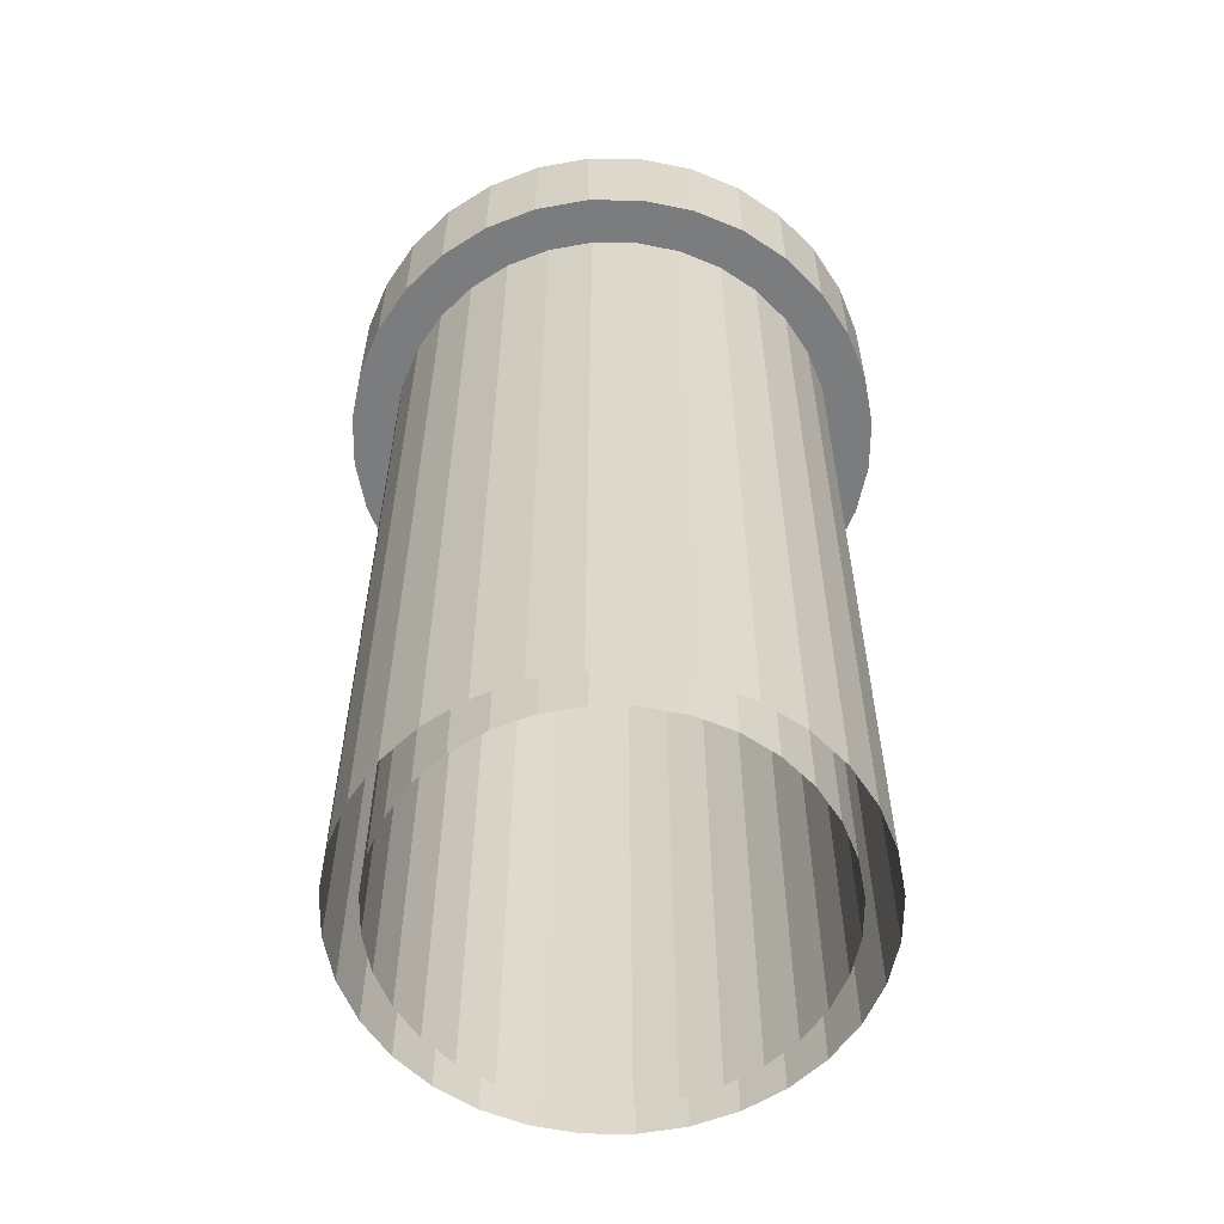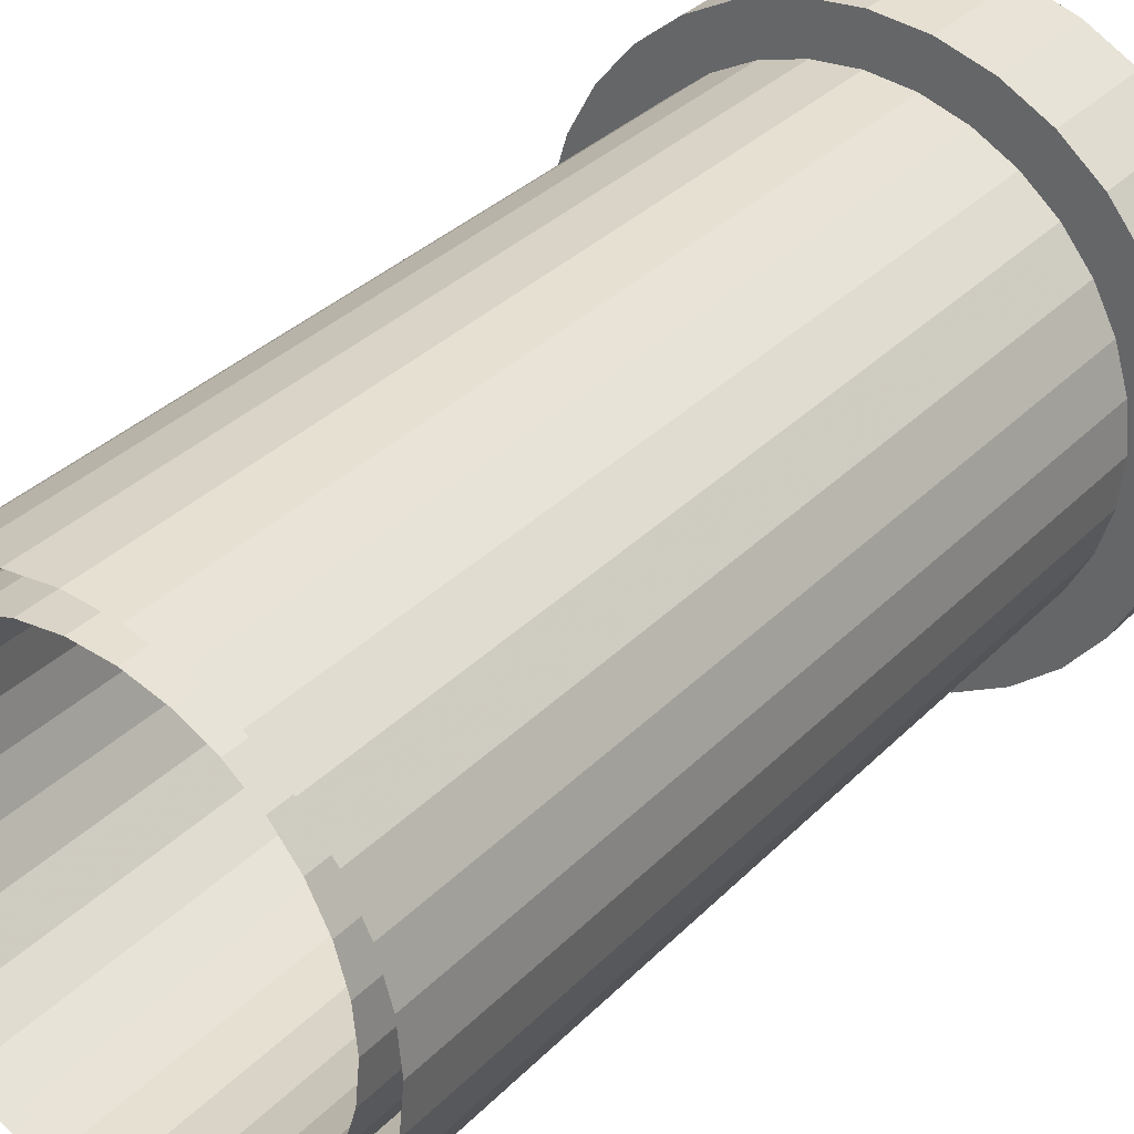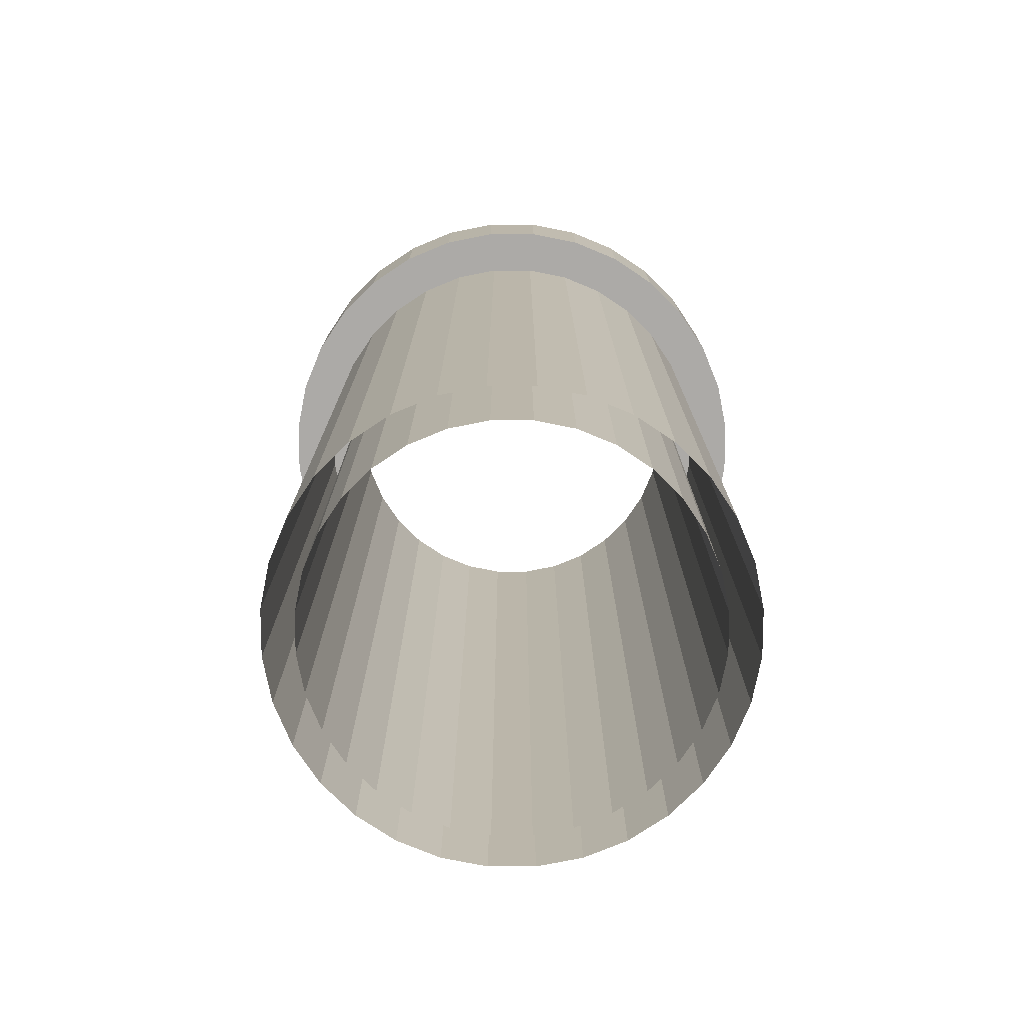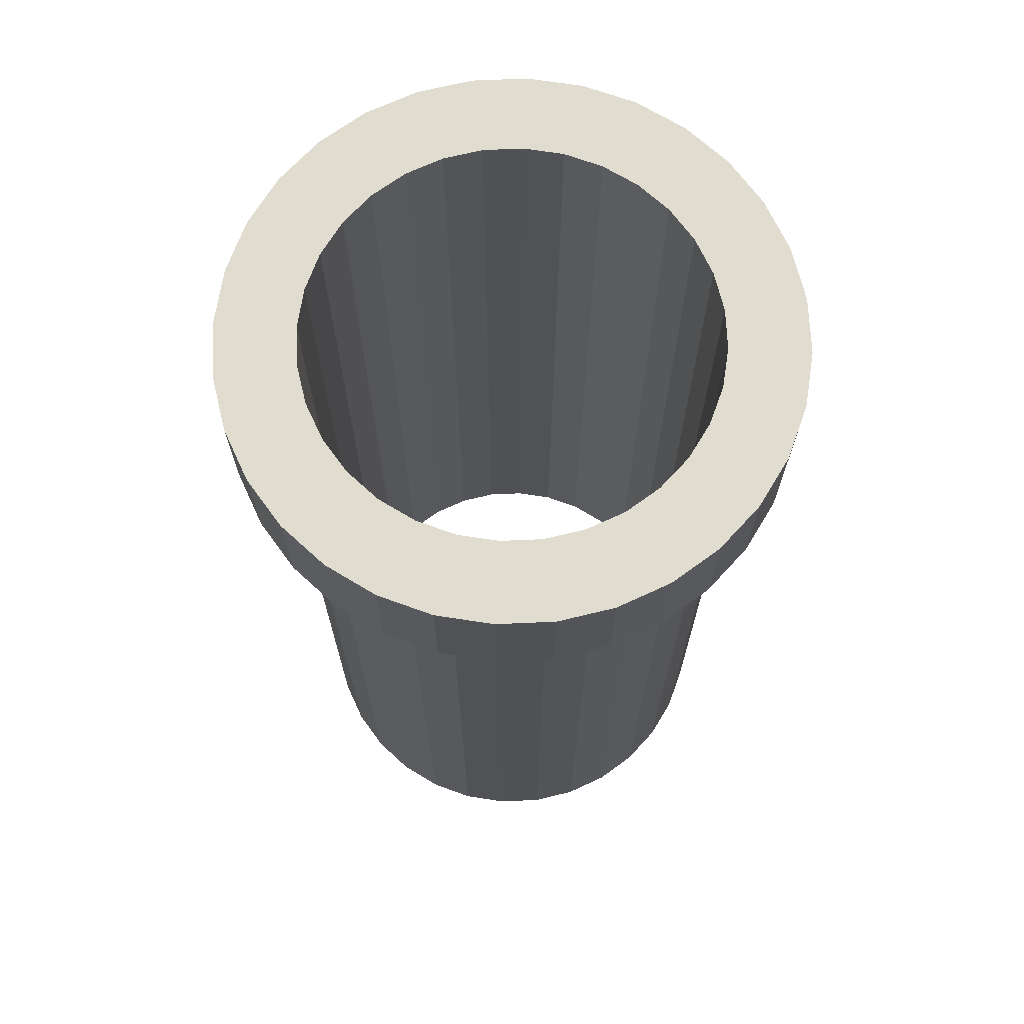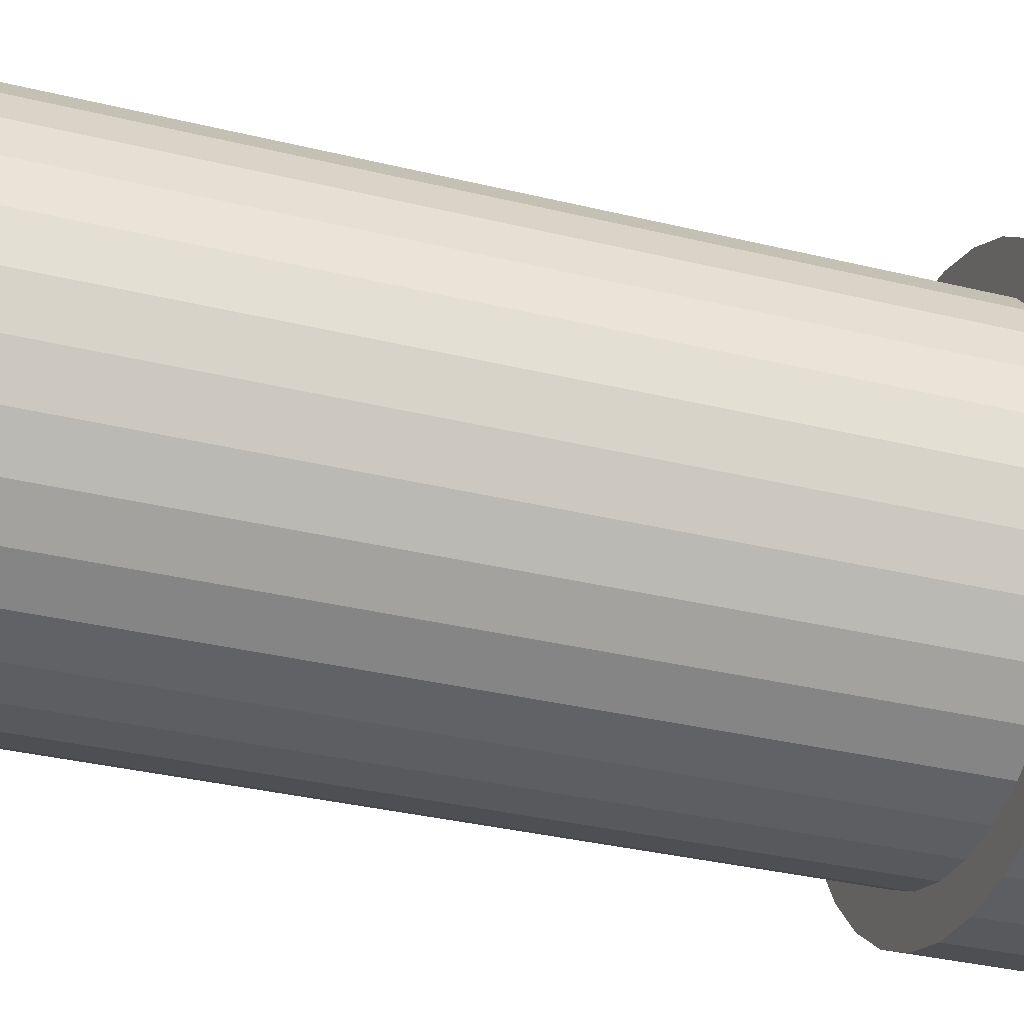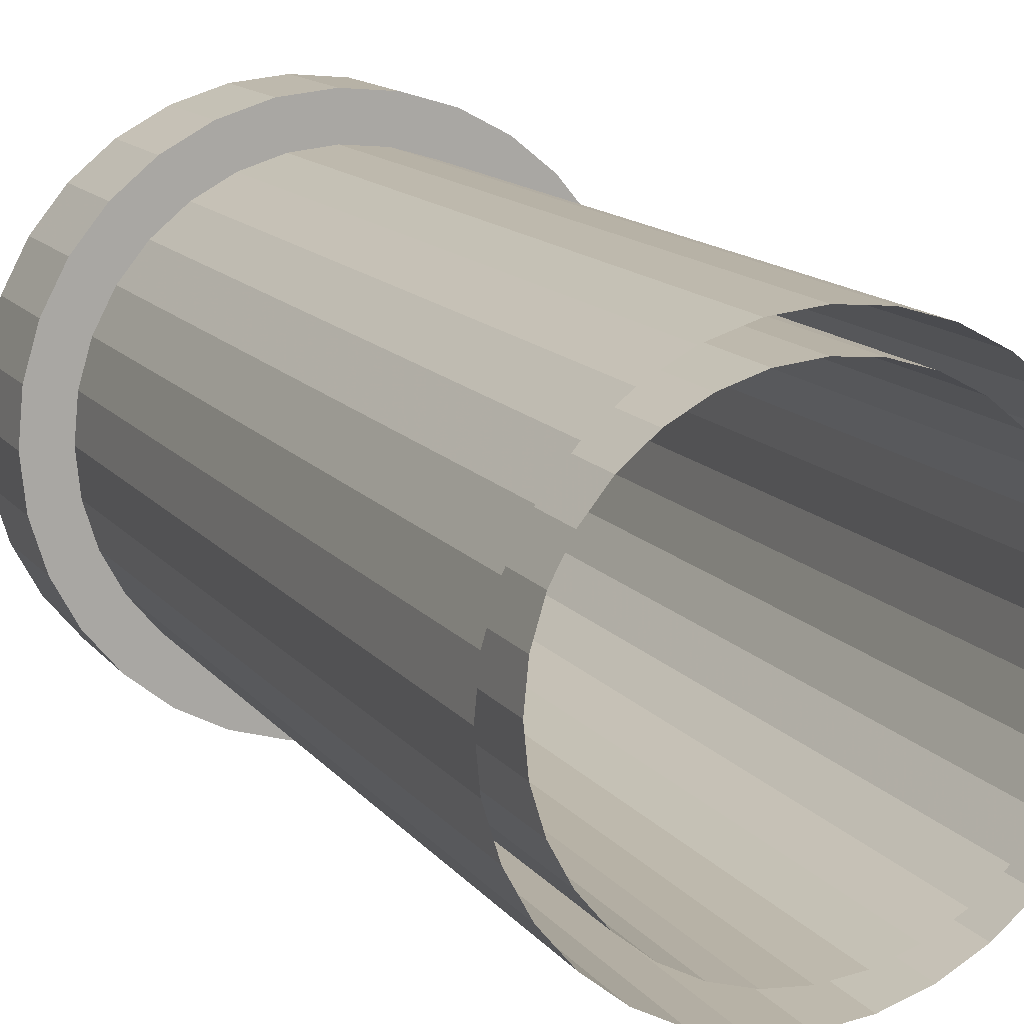
<metadata>
{"format":"obj","ext":"obj","renderer":"f3d","projection":"perspective","resolution":1024,"background":"white","views":[{"elev":-58.7,"azim":83.8,"up":"+Y"},{"elev":33.4,"azim":36.5,"up":"+Z"},{"elev":-76.1,"azim":-106.9,"up":"+Y"},{"elev":69.6,"azim":-30.6,"up":"+Y"},{"elev":-34.3,"azim":71.8,"up":"+Z"},{"elev":13.9,"azim":-24.1,"up":"+Z"}]}
</metadata>
<code>
o Cylinder.003
v 0 3.5 -0.3751
v 0.1951 3.5 -0.3559
v 0.1951 -1e-06 -0.3559
v 0.3827 3.5 -0.299
v 0.3827 -1e-06 -0.299
v 0.5556 3.5 -0.2066
v 0.5556 -1e-06 -0.2066
v 0.7071 3.5 -0.08224
v 0.7071 -1e-06 -0.08224
v 0.8315 3.5 0.0693
v 0.8315 -1e-06 0.0693
v 0.9239 3.5 0.2422
v 0.9239 -1e-06 0.2422
v 0.9808 3.5 0.4298
v 0.9808 -1e-06 0.4298
v 1 3.5 0.6249
v 1 -1e-06 0.6249
v 0.9808 3.5 0.82
v 0.9808 -1e-06 0.82
v 0.9239 3.5 1.008
v 0.9239 -1e-06 1.008
v 0.8315 3.5 1.18
v 0.8315 -1e-06 1.18
v 0.7071 3.5 1.332
v 0.7071 -1e-06 1.332
v 0.5556 3.5 1.456
v 0.5556 -1e-06 1.456
v 0.3827 3.5 1.549
v 0.3827 -1e-06 1.549
v 0.1951 3.5 1.606
v 0.1951 -1e-06 1.606
v 0 3.5 1.625
v 0 -1e-06 1.625
v -0.1951 3.5 1.606
v -0.1951 -1e-06 1.606
v -0.3827 3.5 1.549
v -0.3827 -1e-06 1.549
v -0.5556 3.5 1.456
v -0.5556 -1e-06 1.456
v -0.7071 3.5 1.332
v -0.7071 -1e-06 1.332
v -0.8315 3.5 1.18
v -0.8315 -1e-06 1.18
v -0.9239 3.5 1.008
v -0.9239 -1e-06 1.008
v -0.9808 3.5 0.82
v -0.9808 -1e-06 0.82
v -1 3.5 0.6249
v -1 -1e-06 0.6249
v -0.9808 3.5 0.4298
v -0.9808 -1e-06 0.4298
v -0.9239 3.5 0.2422
v -0.9239 -1e-06 0.2422
v -0.8315 3.5 0.0693
v -0.8315 -1e-06 0.0693
v -0.7071 3.5 -0.08224
v -0.7071 -1e-06 -0.08224
v -0.5556 3.5 -0.2066
v -0.5556 -1e-06 -0.2066
v -0.3827 3.5 -0.299
v -0.3827 -1e-06 -0.299
v -0.8485 3.5 -0.2237
v -0.6667 3.5 -0.3729
v -0.1951 3.5 -0.3559
v 0 -1e-06 -0.3751
v -0.1951 -1e-06 -0.3559
v -1.177 3.5 0.859
v -1.177 4 0.859
v -1.2 4 0.6249
v -0.2341 3.5 1.802
v 1.109 3.5 0.1657
v -0.2341 3.5 -0.5521
v 0 3.5 -0.5751
v -0.8485 3.5 1.473
v -0.9978 3.5 1.292
v 1.177 3.5 0.859
v -1.2 3.5 0.6249
v 0.2341 3.5 -0.5521
v 0.4592 3.5 -0.4838
v 0.8485 3.5 1.473
v -1.109 3.5 0.1657
v -0.9978 3.5 -0.04181
v 0.8485 3.5 -0.2237
v 0.2341 3.5 1.802
v 0 3.5 1.825
v -0.4592 3.5 -0.4838
v -0.4592 3.5 1.734
v -0.6667 3.5 1.623
v 1.177 3.5 0.3908
v -1.109 3.5 1.084
v 1.109 3.5 1.084
v -1.177 3.5 0.3908
v 0.6667 3.5 -0.3729
v 0.6667 3.5 1.623
v 0.9978 3.5 -0.04181
v 1.2 3.5 0.6249
v 0.9978 3.5 1.292
v 0.4592 3.5 1.734
v -0.8485 4 -0.2237
v -0.9978 4 -0.04181
v -0.7184 4 0.1449
v 0.2341 4 -0.5521
v 0.4592 4 -0.4838
v 0.8485 4 1.473
v 0.6667 4 1.623
v -0.9978 4 1.292
v -1.109 4 1.084
v 1.109 4 1.084
v 0.9978 4 1.292
v -0.4592 4 -0.4838
v -0.2341 4 -0.5521
v -0.6667 4 1.623
v -0.8485 4 1.473
v 1.2 4 0.6249
v 1.177 4 0.859
v -0.6667 4 -0.3729
v -0.2341 4 1.802
v -0.4592 4 1.734
v 1.109 4 0.1657
v 1.177 4 0.3908
v -1.109 4 0.1657
v 0.8485 4 -0.2237
v 0.9978 4 -0.04181
v 0.2341 4 1.802
v 0 4 1.825
v -1.177 4 0.3908
v 0.6667 4 -0.3729
v 0.4592 4 1.734
v 0 4 -0.5751
v -0.48 4 -0.09352
v -0.48 -1e-06 -0.09352
v -0.3306 -1e-06 -0.1734
v 0 4 1.489
v -0.1686 4 1.472
v 0.7184 4 0.1449
v 0.7982 4 0.2942
v -0.8474 4 0.4563
v -0.7982 4 0.2942
v 0.48 4 -0.09352
v 0.6109 4 0.01393
v 0.3306 4 1.423
v 0.1686 4 1.472
v -0.8474 4 0.7934
v -0.864 4 0.6249
v 0.1686 4 -0.2225
v 0.3306 4 -0.1734
v 0.6109 4 1.236
v 0.48 4 1.343
v -0.7184 4 1.105
v -0.7982 4 0.9555
v 0.7982 4 0.9555
v 0.7184 4 1.105
v -0.3306 4 -0.1734
v -0.48 4 1.343
v 0.864 4 0.6249
v -0.6109 4 0.01393
v 0.8474 4 0.4563
v 0 4 -0.2391
v -0.1686 4 -0.2225
v -0.6109 4 1.236
v 0.8474 4 0.7934
v -0.3306 4 1.423
v -0.3306 -1e-06 1.423
v -0.48 -1e-06 1.343
v 0.8474 -1e-06 0.4563
v 0.864 -1e-06 0.6249
v -0.7184 -1e-06 0.1449
v -0.6109 -1e-06 0.01393
v 0 -1e-06 1.489
v -0.1686 -1e-06 1.472
v 0.7184 -1e-06 0.1449
v 0.7982 -1e-06 0.2942
v -0.8474 -1e-06 0.4563
v -0.7982 -1e-06 0.2942
v 0.48 -1e-06 -0.09352
v 0.6109 -1e-06 0.01393
v 0.3306 -1e-06 1.423
v 0.1686 -1e-06 1.472
v -0.8474 -1e-06 0.7934
v -0.864 -1e-06 0.6249
v 0.1686 -1e-06 -0.2225
v 0.3306 -1e-06 -0.1734
v 0.6109 -1e-06 1.236
v 0.48 -1e-06 1.343
v -0.7184 -1e-06 1.105
v -0.7982 -1e-06 0.9555
v 0.7982 -1e-06 0.9555
v 0.7184 -1e-06 1.105
v -0.1686 -1e-06 -0.2225
v -0.6109 -1e-06 1.236
v 0.8474 -1e-06 0.7934
v 1e-06 -1e-06 -0.2391
f 1 2 3
f 2 4 5
f 4 6 7
f 6 8 9
f 8 10 11
f 10 12 13
f 12 14 15
f 14 16 17
f 16 18 19
f 18 20 21
f 20 22 23
f 22 24 25
f 24 26 27
f 26 28 29
f 28 30 31
f 30 32 33
f 32 34 35
f 34 36 37
f 36 38 39
f 38 40 41
f 40 42 43
f 42 44 45
f 44 46 47
f 46 48 49
f 48 50 51
f 50 52 53
f 52 54 55
f 54 56 57
f 56 58 59
f 58 60 61
f 56 62 63
f 64 1 65
f 60 64 66
f 67 68 69
f 36 34 70
f 14 12 71
f 64 72 73
f 40 74 75
f 20 18 76
f 46 67 77
f 2 78 79
f 26 24 80
f 52 81 82
f 10 8 83
f 30 84 85
f 58 63 86
f 36 87 88
f 1 73 78
f 16 14 89
f 42 75 90
f 22 20 91
f 48 77 92
f 4 79 93
f 28 26 94
f 54 82 62
f 32 85 70
f 10 95 71
f 60 86 72
f 38 88 74
f 18 16 96
f 44 90 67
f 24 22 97
f 52 50 92
f 6 93 83
f 30 28 98
f 99 100 101
f 78 102 103
f 80 104 105
f 75 106 107
f 91 108 109
f 86 110 111
f 88 112 113
f 96 114 115
f 62 99 116
f 70 117 118
f 71 119 120
f 81 121 100
f 83 122 123
f 84 124 125
f 77 69 126
f 79 103 127
f 94 105 128
f 90 107 68
f 73 129 102
f 97 109 104
f 72 111 129
f 74 113 106
f 76 115 108
f 63 116 110
f 87 118 112
f 89 120 114
f 82 100 99
f 85 125 117
f 95 123 119
f 92 126 121
f 93 127 122
f 98 128 124
f 130 131 132
f 125 133 134
f 123 135 136
f 126 137 138
f 127 139 140
f 128 141 142
f 68 143 144
f 102 145 146
f 104 147 148
f 106 149 150
f 108 151 152
f 111 110 153
f 113 112 154
f 115 114 155
f 116 99 156
f 118 117 134
f 119 136 157
f 121 138 101
f 122 140 135
f 125 124 142
f 126 69 144
f 103 146 139
f 105 148 141
f 68 107 150
f 129 158 145
f 104 109 152
f 129 111 159
f 106 113 160
f 115 161 151
f 116 130 153
f 118 162 154
f 120 157 155
f 162 163 164
f 157 165 166
f 101 167 168
f 133 169 170
f 135 171 172
f 137 173 174
f 139 175 176
f 141 177 178
f 143 179 180
f 145 181 182
f 147 183 184
f 149 185 186
f 151 187 188
f 153 132 189
f 154 164 190
f 155 166 191
f 156 168 131
f 134 170 163
f 136 172 165
f 138 174 167
f 140 176 171
f 142 178 169
f 144 180 173
f 146 182 175
f 148 184 177
f 150 186 179
f 158 192 181
f 152 188 183
f 159 189 192
f 160 190 185
f 161 191 187
f 65 1 3
f 3 2 5
f 5 4 7
f 7 6 9
f 9 8 11
f 11 10 13
f 13 12 15
f 15 14 17
f 17 16 19
f 19 18 21
f 21 20 23
f 23 22 25
f 25 24 27
f 27 26 29
f 29 28 31
f 31 30 33
f 33 32 35
f 35 34 37
f 37 36 39
f 39 38 41
f 41 40 43
f 43 42 45
f 45 44 47
f 47 46 49
f 49 48 51
f 51 50 53
f 53 52 55
f 55 54 57
f 57 56 59
f 59 58 61
f 58 56 63
f 66 64 65
f 61 60 66
f 77 67 69
f 87 36 70
f 89 14 71
f 1 64 73
f 42 40 75
f 91 20 76
f 48 46 77
f 4 2 79
f 94 26 80
f 54 52 82
f 95 10 83
f 32 30 85
f 60 58 86
f 38 36 88
f 2 1 78
f 96 16 89
f 44 42 90
f 97 22 91
f 50 48 92
f 6 4 93
f 98 28 94
f 56 54 62
f 34 32 70
f 12 10 71
f 64 60 72
f 40 38 74
f 76 18 96
f 46 44 67
f 80 24 97
f 81 52 92
f 8 6 83
f 84 30 98
f 156 99 101
f 79 78 103
f 94 80 105
f 90 75 107
f 97 91 109
f 72 86 111
f 74 88 113
f 76 96 115
f 63 62 116
f 87 70 118
f 89 71 120
f 82 81 100
f 95 83 123
f 85 84 125
f 92 77 126
f 93 79 127
f 98 94 128
f 67 90 68
f 78 73 102
f 80 97 104
f 73 72 129
f 75 74 106
f 91 76 108
f 86 63 110
f 88 87 112
f 96 89 114
f 62 82 99
f 70 85 117
f 71 95 119
f 81 92 121
f 83 93 122
f 84 98 124
f 153 130 132
f 117 125 134
f 119 123 136
f 121 126 138
f 122 127 140
f 124 128 142
f 69 68 144
f 103 102 146
f 105 104 148
f 107 106 150
f 109 108 152
f 159 111 153
f 160 113 154
f 161 115 155
f 130 116 156
f 162 118 134
f 120 119 157
f 100 121 101
f 123 122 135
f 133 125 142
f 137 126 144
f 127 103 139
f 128 105 141
f 143 68 150
f 102 129 145
f 147 104 152
f 158 129 159
f 149 106 160
f 108 115 151
f 110 116 153
f 112 118 154
f 114 120 155
f 154 162 164
f 155 157 166
f 156 101 168
f 134 133 170
f 136 135 172
f 138 137 174
f 140 139 176
f 142 141 178
f 144 143 180
f 146 145 182
f 148 147 184
f 150 149 186
f 152 151 188
f 159 153 189
f 160 154 190
f 161 155 191
f 130 156 131
f 162 134 163
f 157 136 165
f 101 138 167
f 135 140 171
f 133 142 169
f 137 144 173
f 139 146 175
f 141 148 177
f 143 150 179
f 145 158 181
f 147 152 183
f 158 159 192
f 149 160 185
f 151 161 187

</code>
